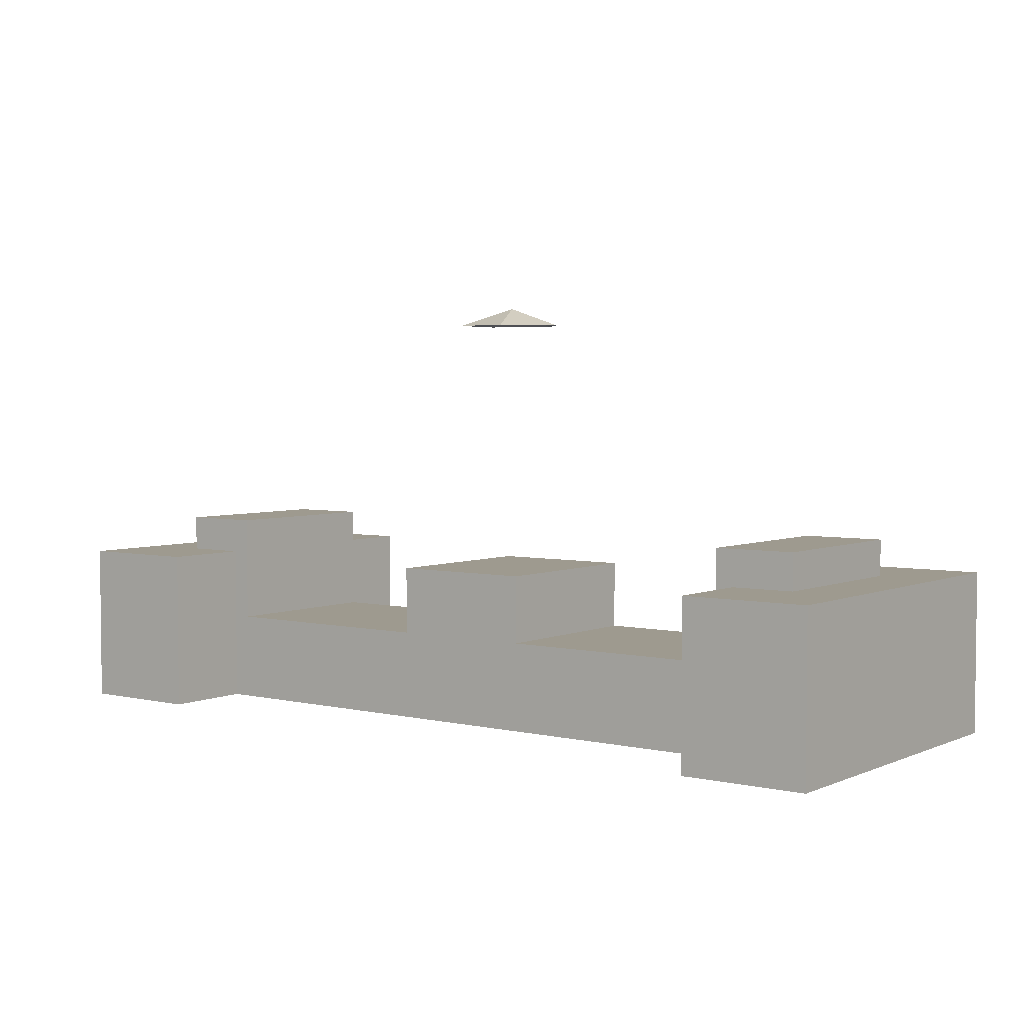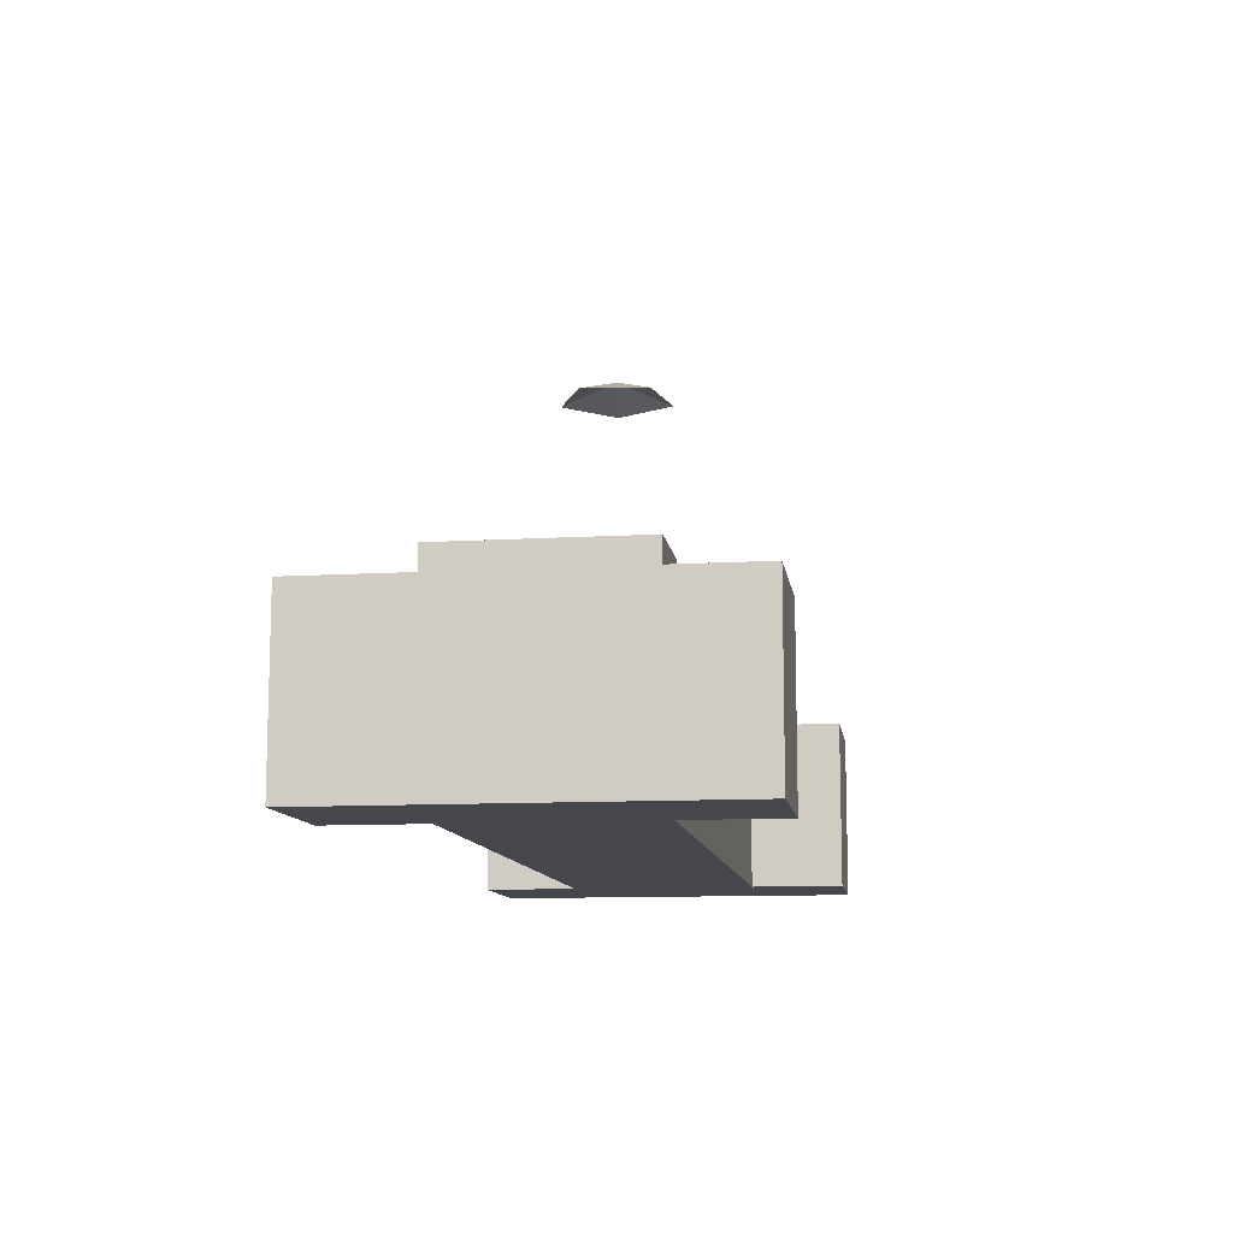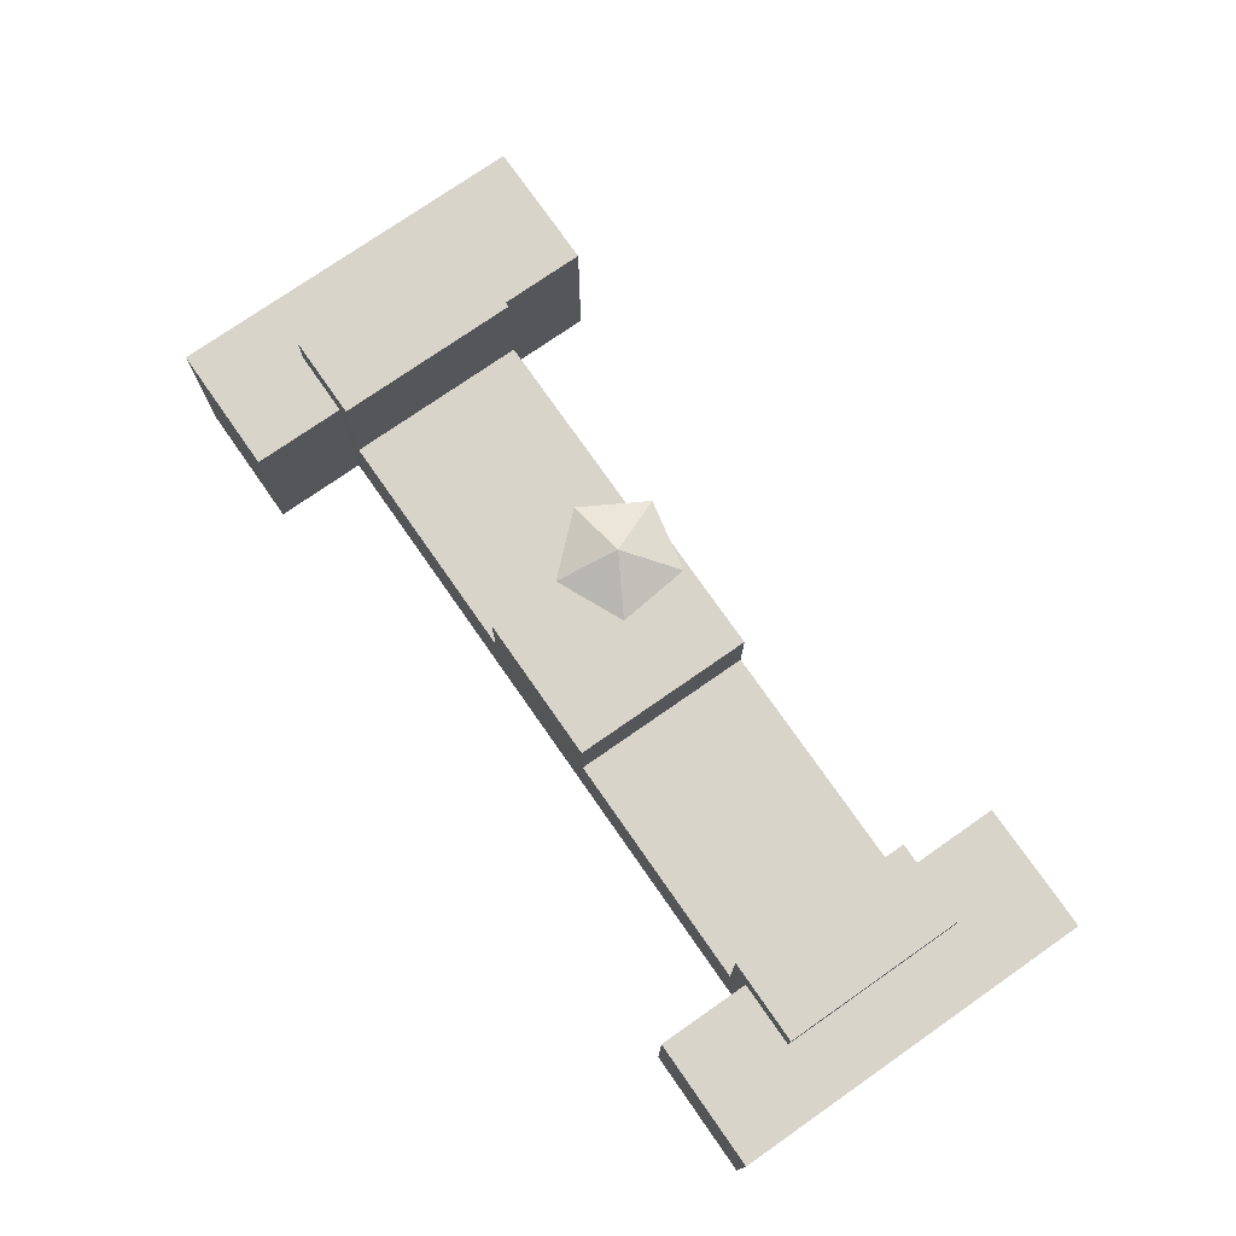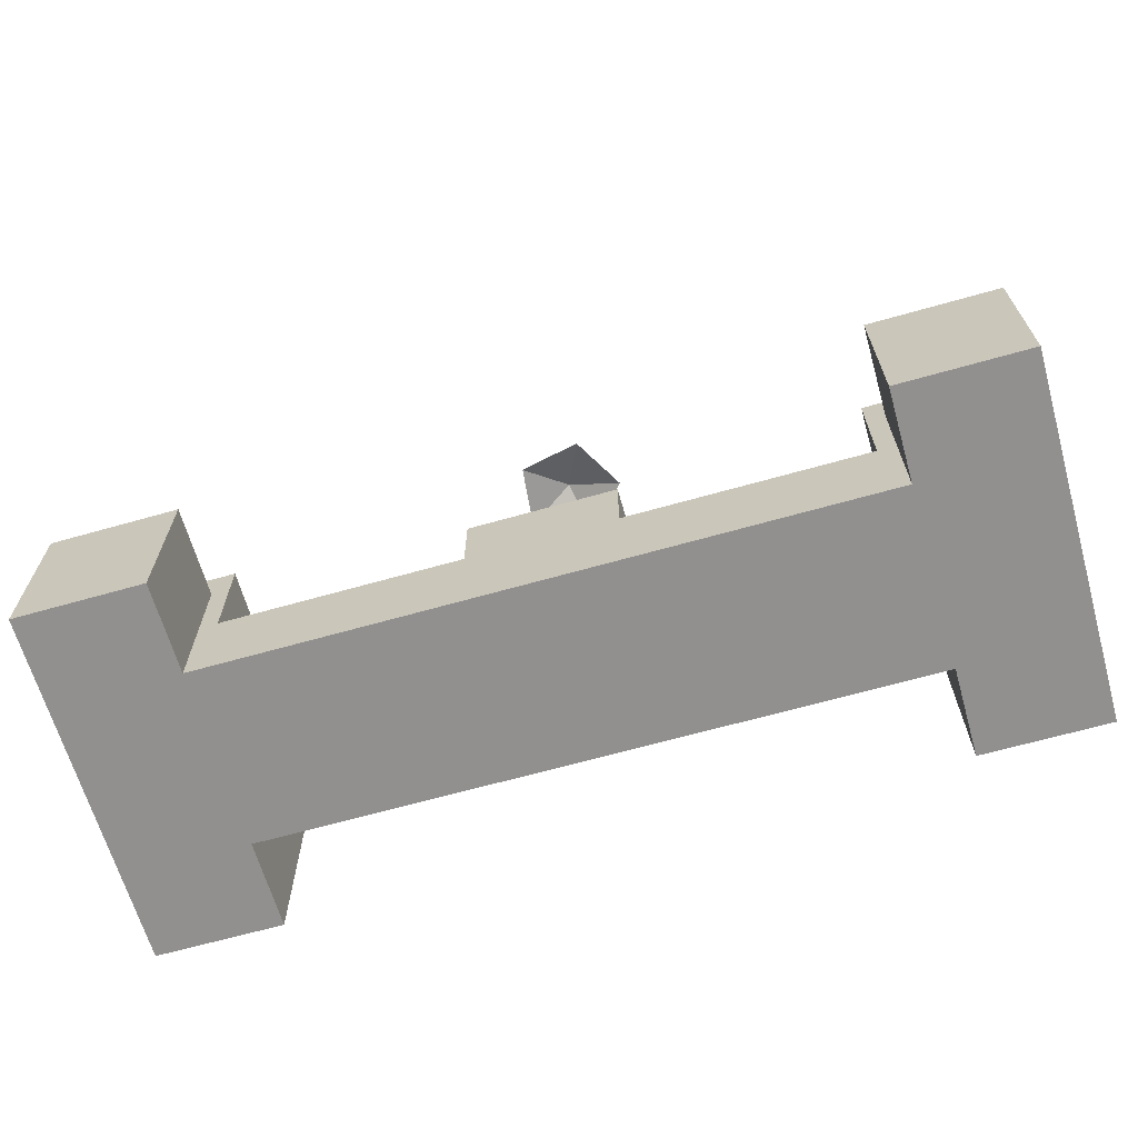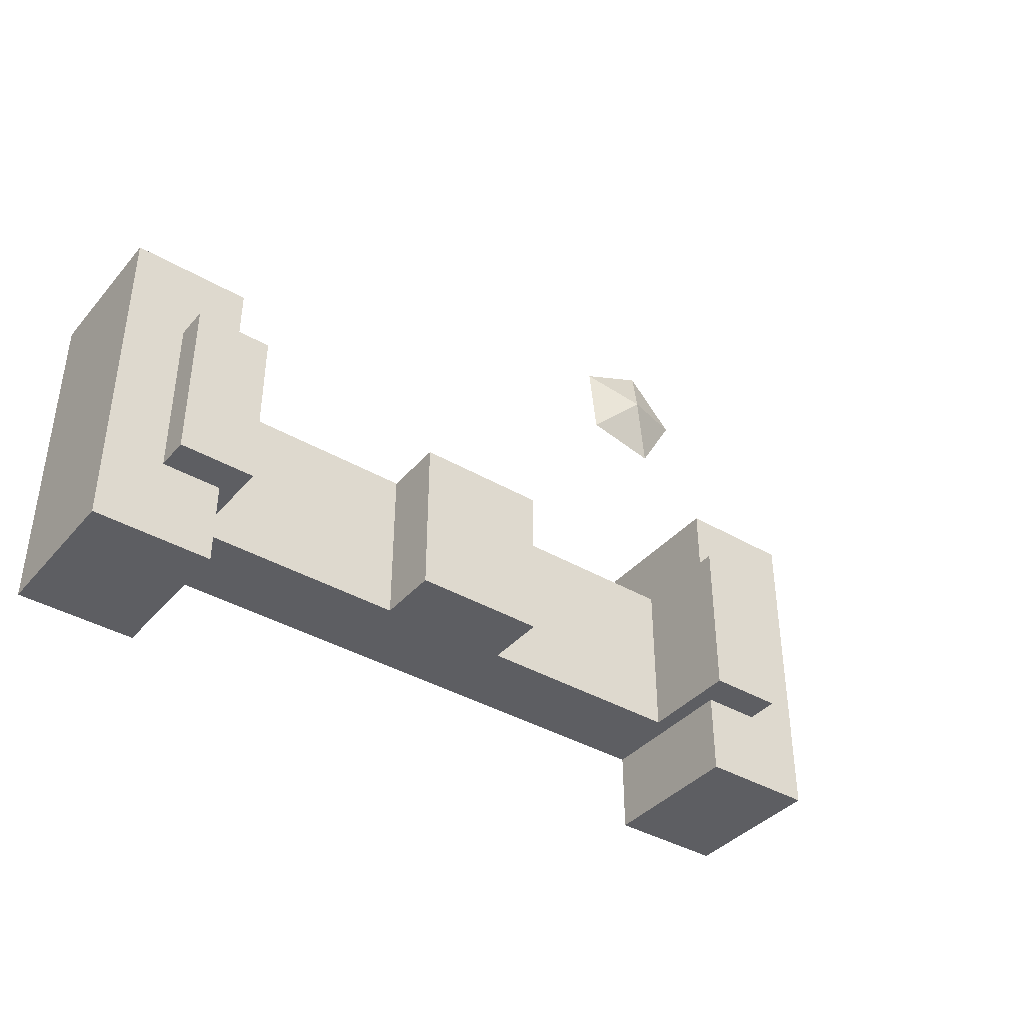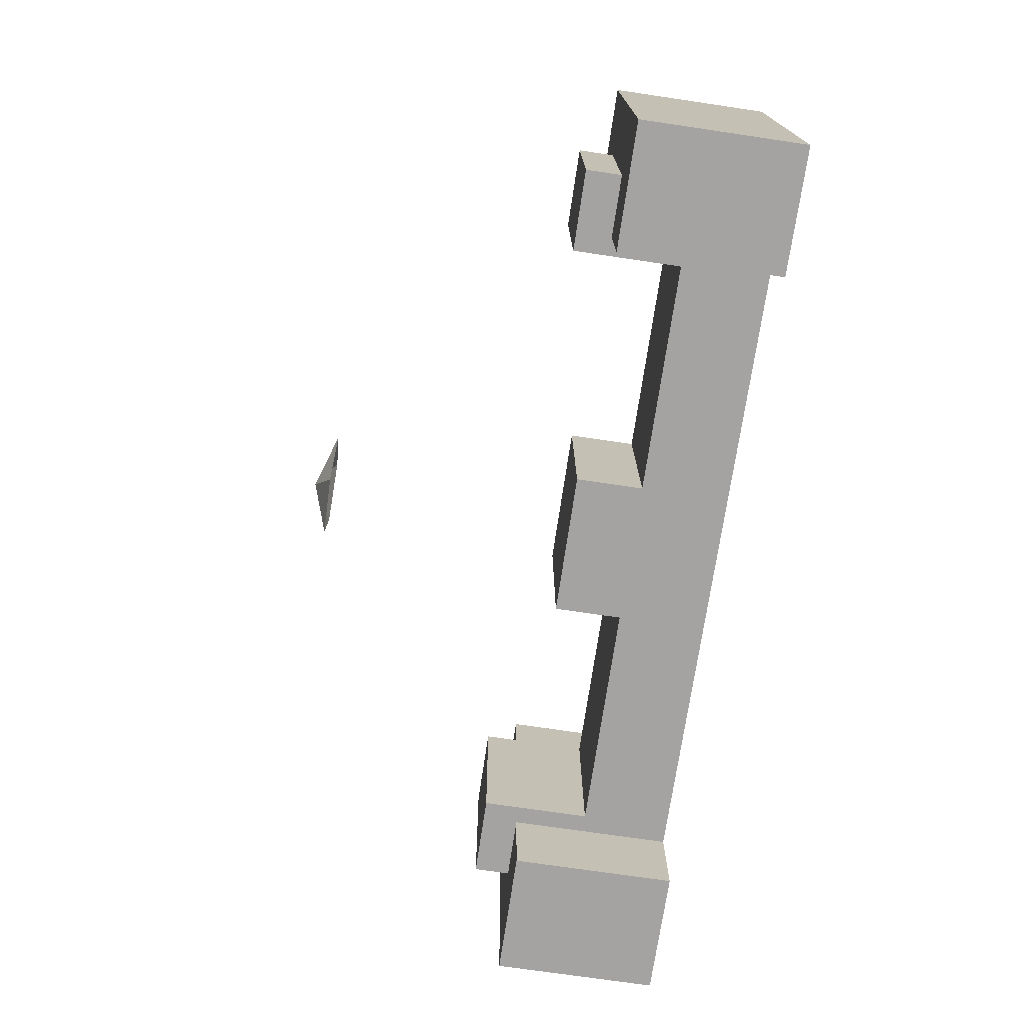
<metadata>
{"format":"obj","ext":"obj","renderer":"f3d","projection":"perspective","resolution":1024,"background":"white","views":[{"elev":3.8,"azim":36.7,"up":"+Z"},{"elev":-11.0,"azim":-81.7,"up":"+Z"},{"elev":75.4,"azim":-124.9,"up":"+Z"},{"elev":-65.7,"azim":15.9,"up":"+Z"},{"elev":-39.1,"azim":-36.2,"up":"+Y"},{"elev":-73.1,"azim":81.6,"up":"+Y"}]}
</metadata>
<code>
g Mesh1 Model
v 1.25 0.5 -0.1964
v 0.9 0.5 -0.65
v 0.9 0.5 -0.1964
f 1 2 3
v 1.25 0.5 -0.65
f 2 1 4
v 1.25 -0.5 -0.65
f 1 5 4
v 1.25 -0.5 -0.1964
f 5 1 6
v 1.075 -0.25 -0.1964
f 7 6 1
v 0.9 -0.5 -0.1964
f 6 7 8
v 0.9 -0.25 -0.1964
f 9 8 7
v 0.9 -0.25 -0.65
f 10 8 9
v 0.9 -0.5 -0.65
f 8 10 11
f 10 5 11
f 5 10 4
v 0.9 0.25 -0.65
f 4 10 12
v -0.9 0.25 -0.65
f 10 13 12
v -0.9 -0.25 -0.65
f 13 10 14
v -0.85 -0.25 -0.4
f 15 14 10
v -0.9 -0.25 -0.1964
f 14 15 16
v -0.85 -0.25 -0.09641
f 17 16 15
v -1.075 -0.25 -0.09641
f 18 16 17
v -1.075 -0.25 -0.1964
f 16 18 19
v -1.075 0.25 -0.1964
f 18 20 19
v -1.075 0.25 -0.09641
f 20 18 21
v -0.85 0.25 -0.09641
f 18 22 21
f 22 18 17
f 15 22 17
v -0.85 0.25 -0.4
f 22 15 23
v -0.2 0.25 -0.4
f 15 24 23
v -0.2 -0.25 -0.4
f 24 15 25
f 15 10 25
v 0.2 -0.25 -0.4
f 25 10 26
v 0.85 -0.25 -0.4
f 26 10 27
v 0.85 -0.25 -0.09641
f 27 10 28
f 28 10 9
v 1.075 -0.25 -0.09641
f 28 9 29
f 29 9 7
v 1.075 0.25 -0.09641
f 7 30 29
v 1.075 0.25 -0.1964
f 30 7 31
f 7 1 31
v 0.9 0.25 -0.1964
f 31 1 32
f 32 1 3
f 2 32 3
f 32 2 12
f 4 12 2
v 0.85 0.25 -0.09641
f 12 33 32
v 0.85 0.25 -0.4
f 12 34 33
v 0.2 0.25 -0.4
f 12 35 34
f 12 24 35
f 12 23 24
f 13 23 12
v -0.9 0.25 -0.1964
f 23 13 36
v -0.9 0.5 -0.1964
f 13 37 36
v -0.9 0.5 -0.65
f 37 13 38
v -1.25 0.5 -0.65
f 13 39 38
f 14 39 13
v -0.9 -0.5 -0.65
f 40 39 14
v -1.25 -0.5 -0.65
f 39 40 41
v -1.25 -0.5 -0.1964
f 40 42 41
v -0.9 -0.5 -0.1964
f 42 40 43
f 40 16 43
f 16 40 14
f 16 42 43
f 42 16 19
v -1.25 0.5 -0.1964
f 42 19 44
f 44 19 20
f 44 20 37
f 37 20 36
f 20 22 36
f 22 20 21
f 36 22 23
f 37 39 44
f 39 37 38
f 39 42 44
f 42 39 41
v 0.2 0.25 -0.21
f 35 24 45
v -0.2 0.25 -0.21
f 45 24 46
v -0.2 -0.25 -0.21
f 24 47 46
f 47 24 25
f 25 26 47
v 0.2 -0.25 -0.21
f 48 47 26
f 45 47 48
f 47 45 46
f 26 45 48
f 45 26 35
f 26 34 35
f 34 26 27
f 28 34 27
f 34 28 33
f 28 30 33
f 30 28 29
f 32 33 30
f 32 30 31
f 6 11 5
f 11 6 8
g Mesh2 Model
v 0.03067 0.1468 0.5
v 0 0 0.55
v 0.1491 0.0162 0.5
f 49 50 51
v -0.1302 0.07455 0.5
f 49 52 50
v -0.1111 -0.1008 0.5
f 52 53 50
v 0.06149 -0.1368 0.5
f 50 53 54
f 51 50 54

</code>
